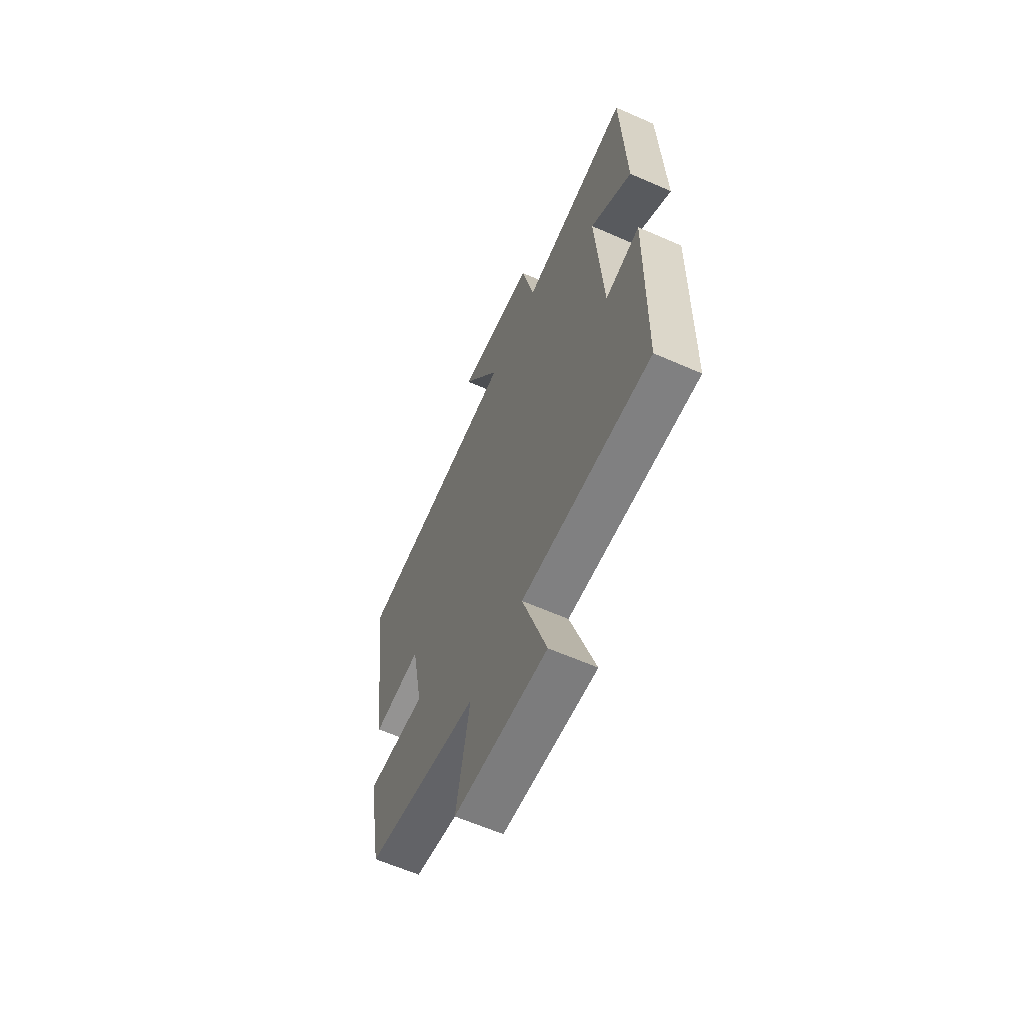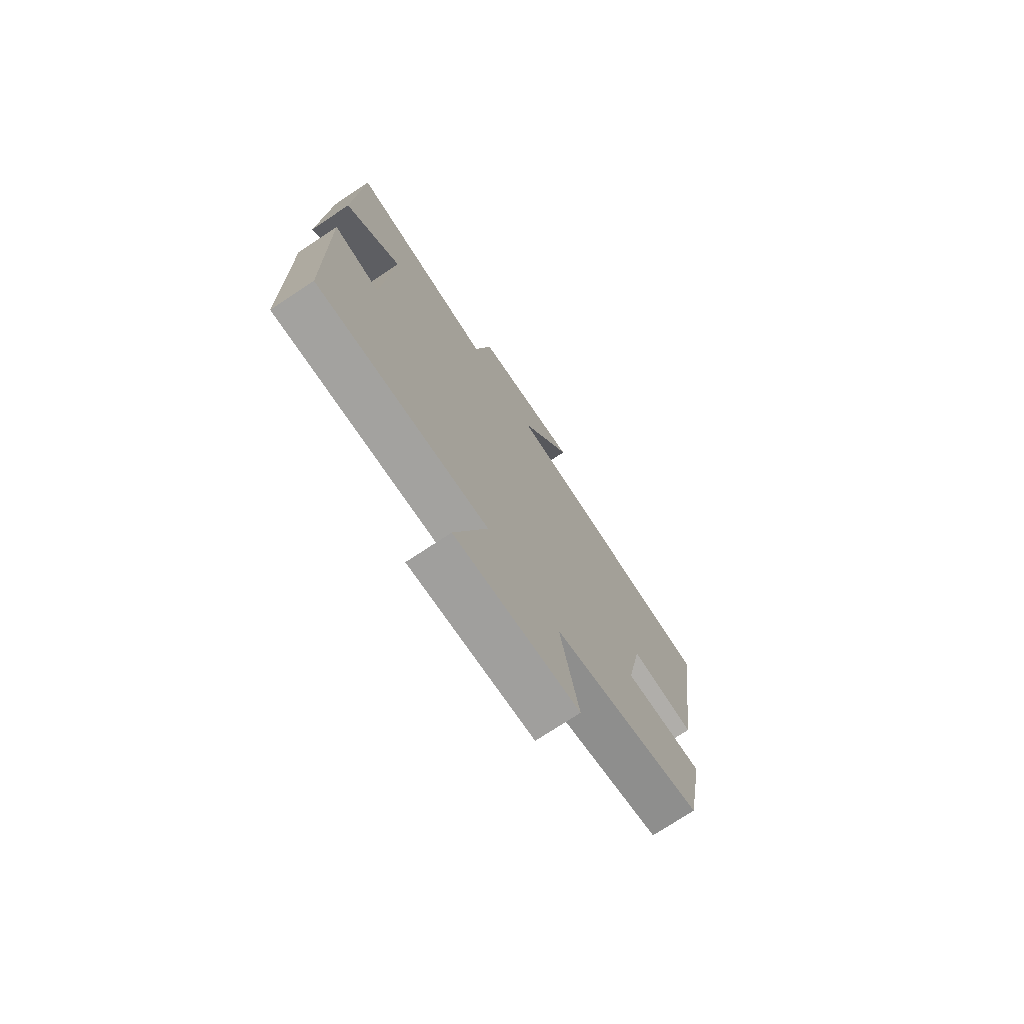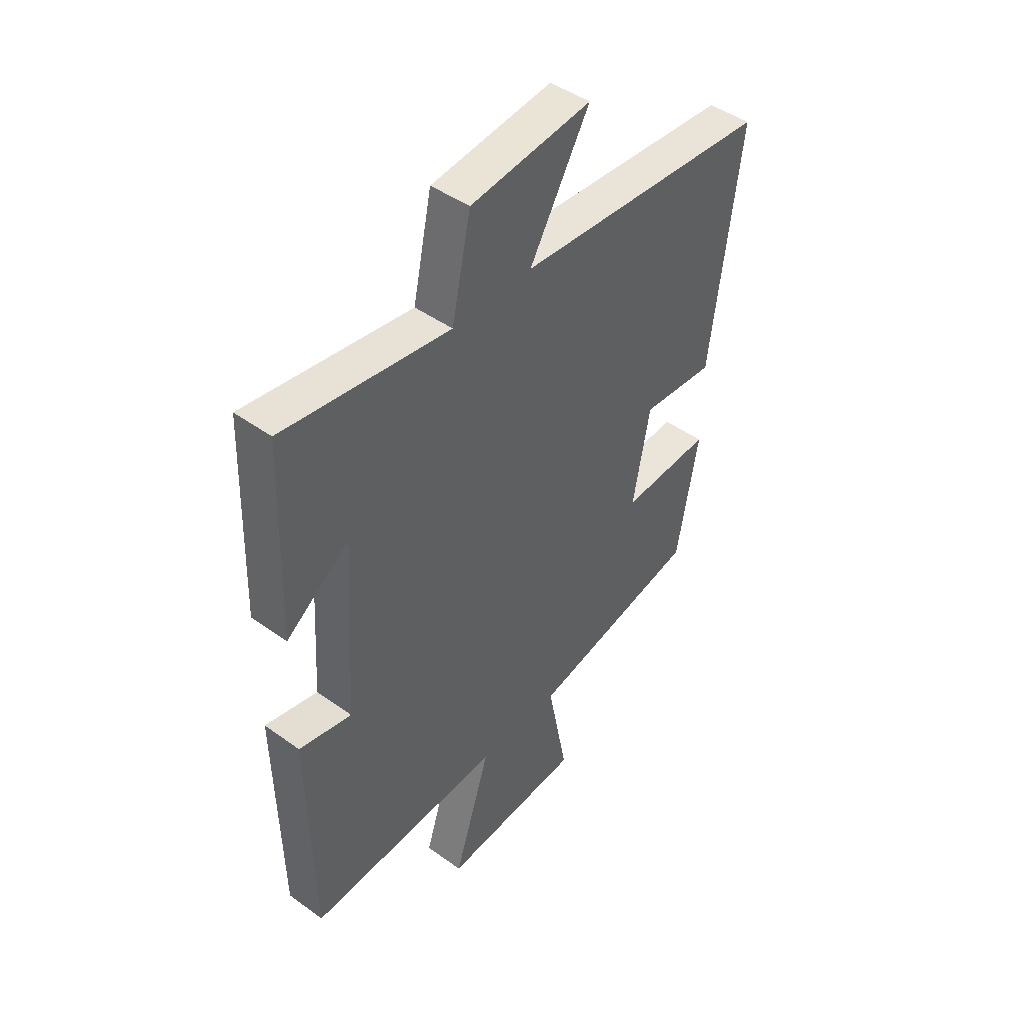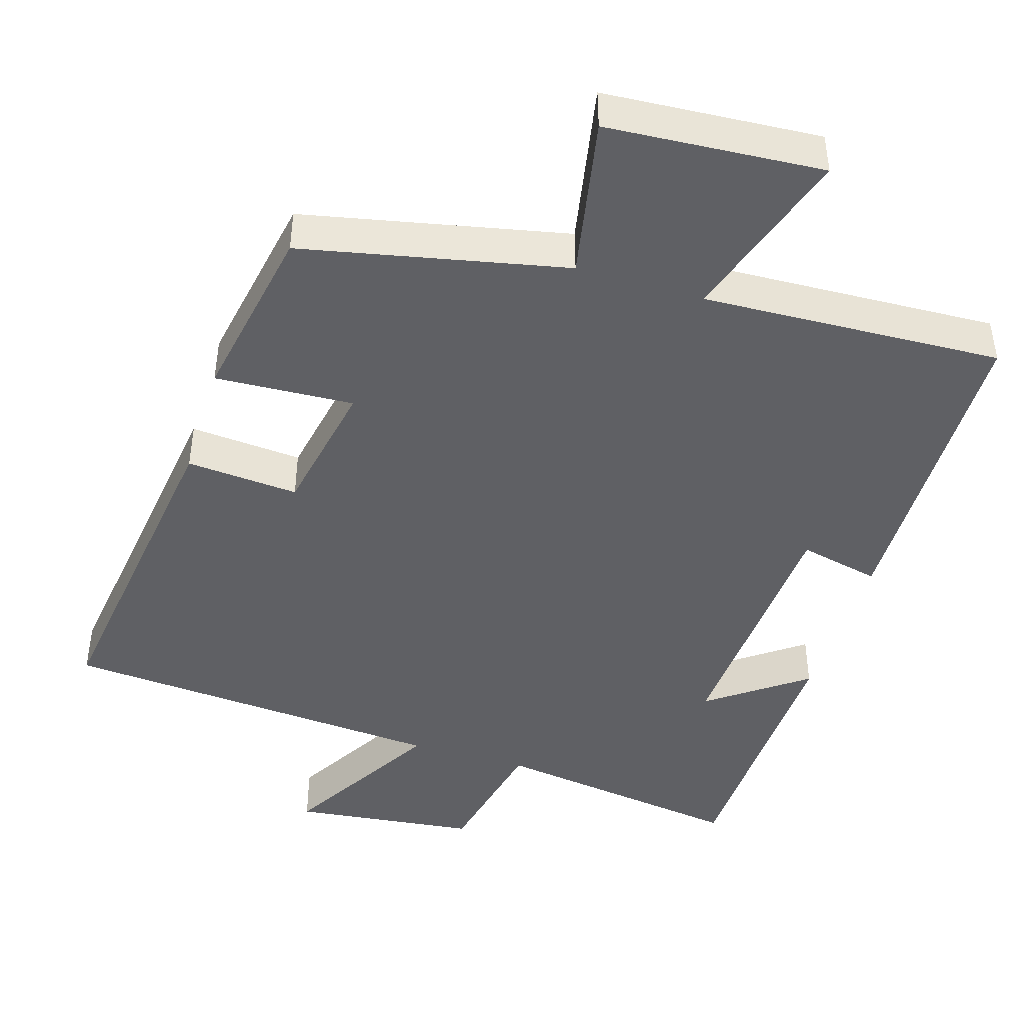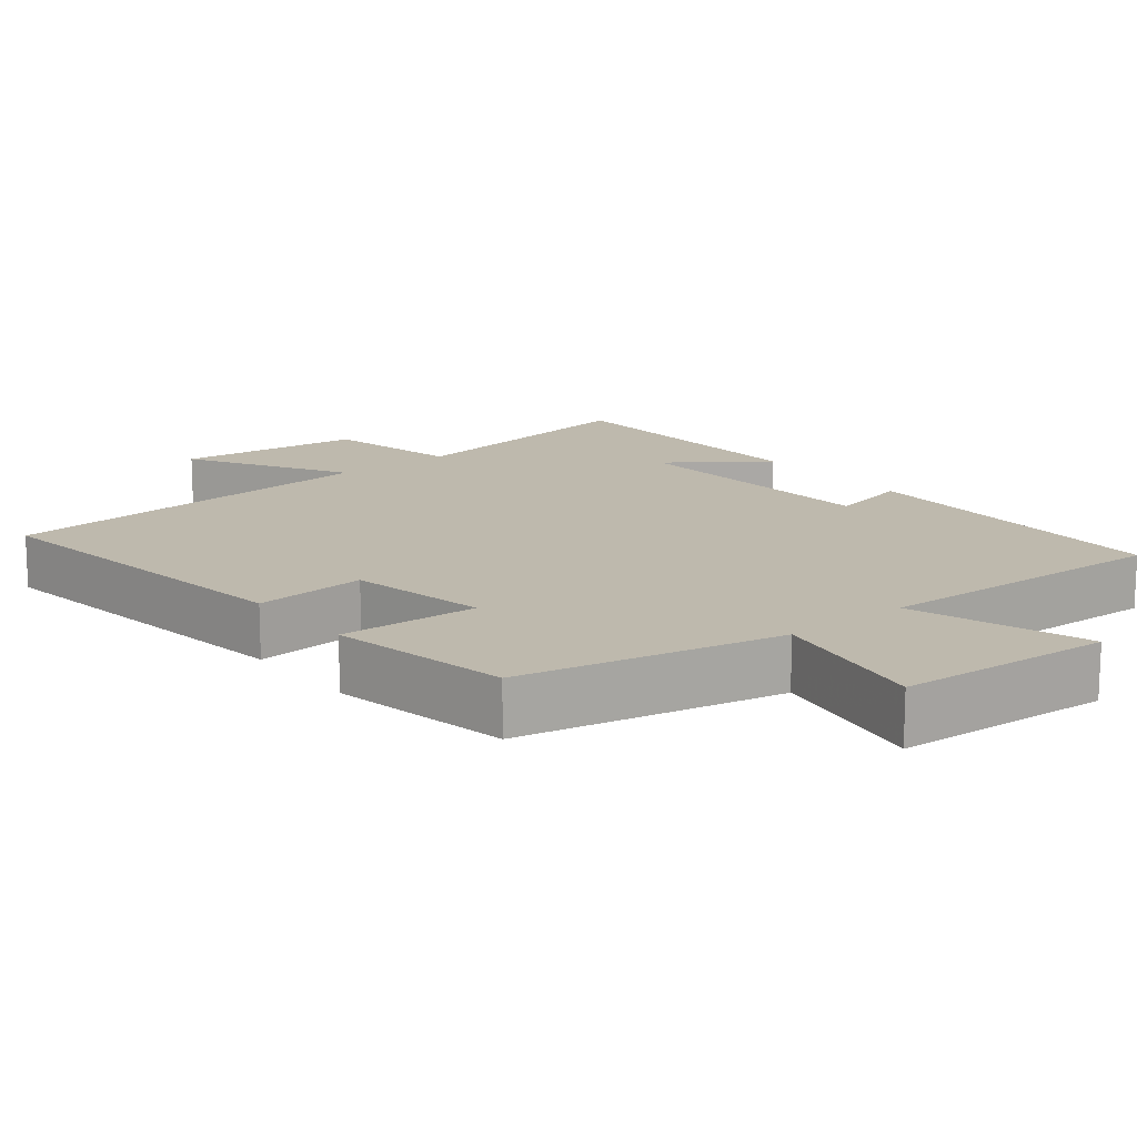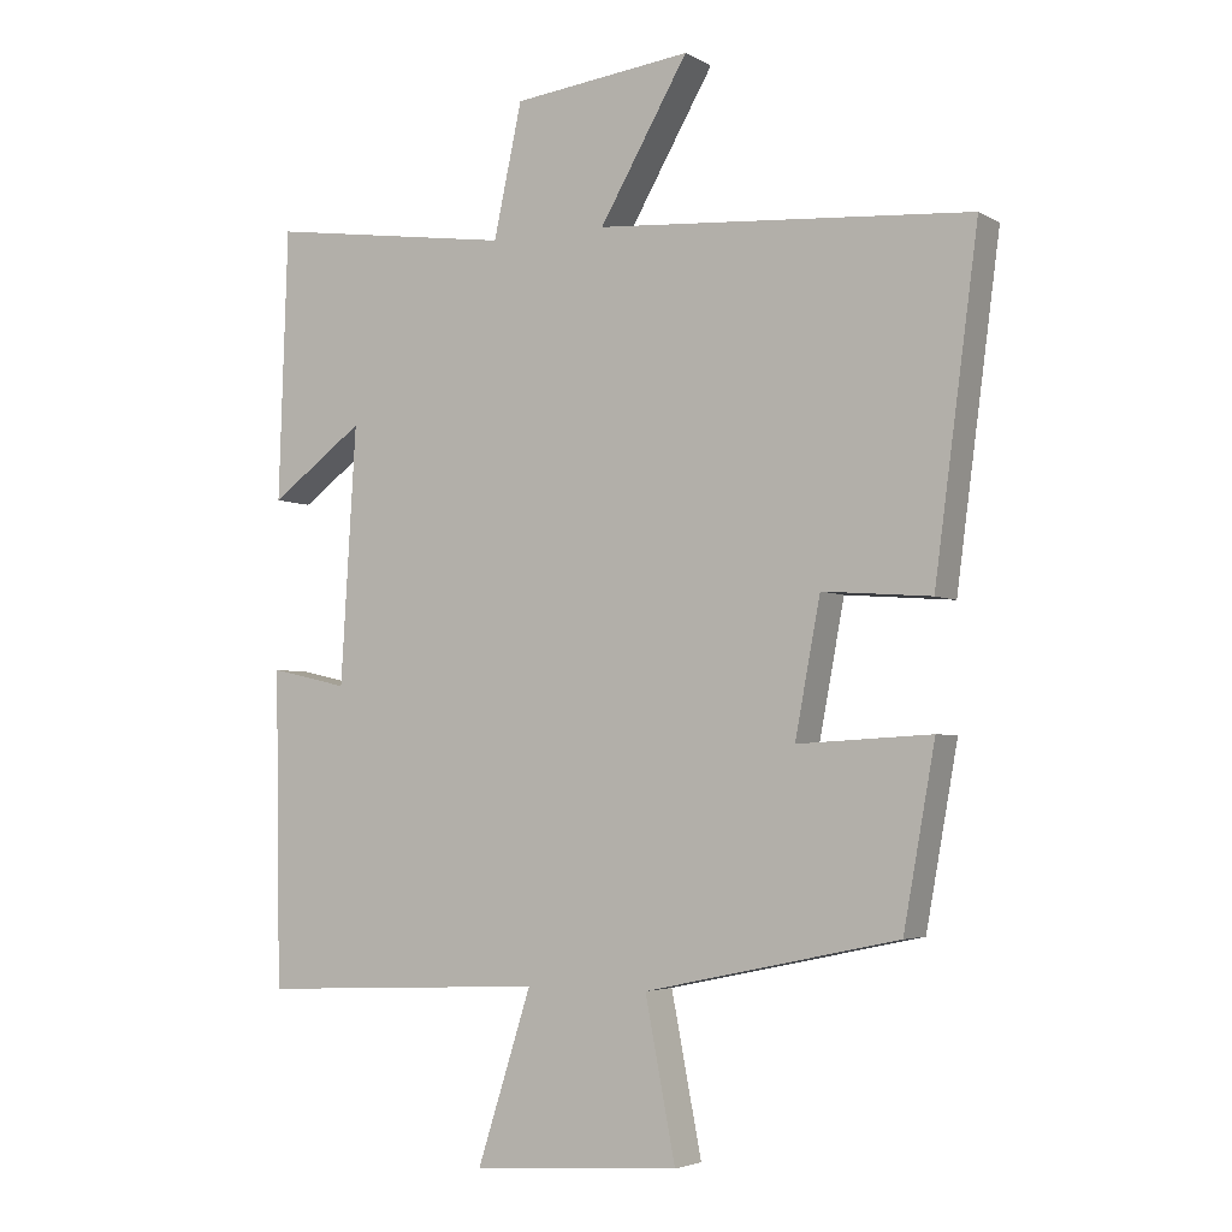
<metadata>
{"format":"obj","ext":"obj","renderer":"f3d","projection":"perspective","resolution":1024,"background":"white","views":[{"elev":-62.5,"azim":-114.0,"up":"+Z"},{"elev":-74.4,"azim":-56.5,"up":"+Z"},{"elev":45.4,"azim":-50.2,"up":"+Z"},{"elev":-44.5,"azim":162.9,"up":"+Y"},{"elev":15.1,"azim":141.1,"up":"+Y"},{"elev":-3.9,"azim":30.1,"up":"+Z"}]}
</metadata>
<code>
v 0.562 0.07 0.461
v 0.5 0.07 -0.007
v 0.346 0.07 0.005
v 0.31 0.07 -0.185
v 0.5 0.07 -0.175
v 0.455 0.07 -0.424
v 0.095 0.07 -0.5
v 0.138 0.07 -0.722
v -0.158 0.07 -0.742
v -0.081 0.07 -0.5
v -0.492 0.07 -0.518
v -0.5 0.07 -0.073
v -0.389 0.07 -0.098
v -0.367 0.07 0.264
v -0.5 0.07 0.167
v -0.487 0.07 0.55
v -0.138 0.07 0.5
v -0.098 0.07 0.686
v 0.156 0.07 0.716
v 0.03 0.07 0.5
v 0.562 0 0.461
v 0.5 0 -0.007
v 0.346 0 0.005
v 0.31 0 -0.185
v 0.5 0 -0.175
v 0.455 0 -0.424
v 0.095 0 -0.5
v 0.138 0 -0.722
v -0.158 0 -0.742
v -0.081 0 -0.5
v -0.492 0 -0.518
v -0.5 0 -0.073
v -0.389 0 -0.098
v -0.367 0 0.264
v -0.5 0 0.167
v -0.487 0 0.55
v -0.138 0 0.5
v -0.098 0 0.686
v 0.156 0 0.716
v 0.03 0 0.5
f 17 18 19 20
f 17 20 1 2
f 14 15 16 17
f 13 14 17
f 10 11 12 13
f 10 13 17
f 7 8 9 10
f 4 5 6 7
f 3 4 7 10
f 17 2 3
f 3 10 17
f 40 39 38 37
f 22 21 40 37
f 37 36 35 34
f 37 34 33
f 33 32 31 30
f 37 33 30
f 30 29 28 27
f 27 26 25 24
f 30 27 24 23
f 23 22 37
f 37 30 23
f 1 21 22 2
f 2 22 23 3
f 3 23 24 4
f 4 24 25 5
f 5 25 26 6
f 6 26 27 7
f 7 27 28 8
f 8 28 29 9
f 9 29 30 10
f 10 30 31 11
f 11 31 32 12
f 12 32 33 13
f 13 33 34 14
f 14 34 35 15
f 15 35 36 16
f 16 36 37 17
f 17 37 38 18
f 18 38 39 19
f 19 39 40 20
f 20 40 21 1

</code>
